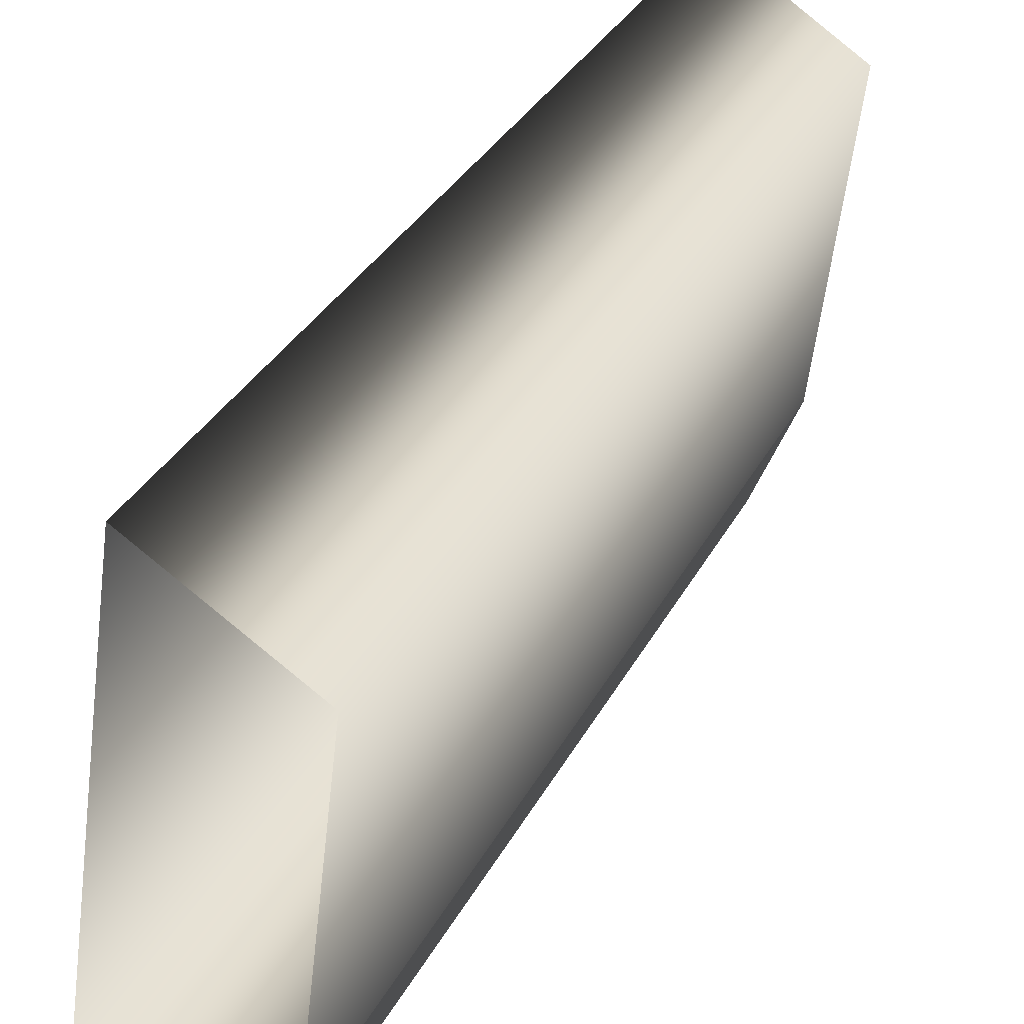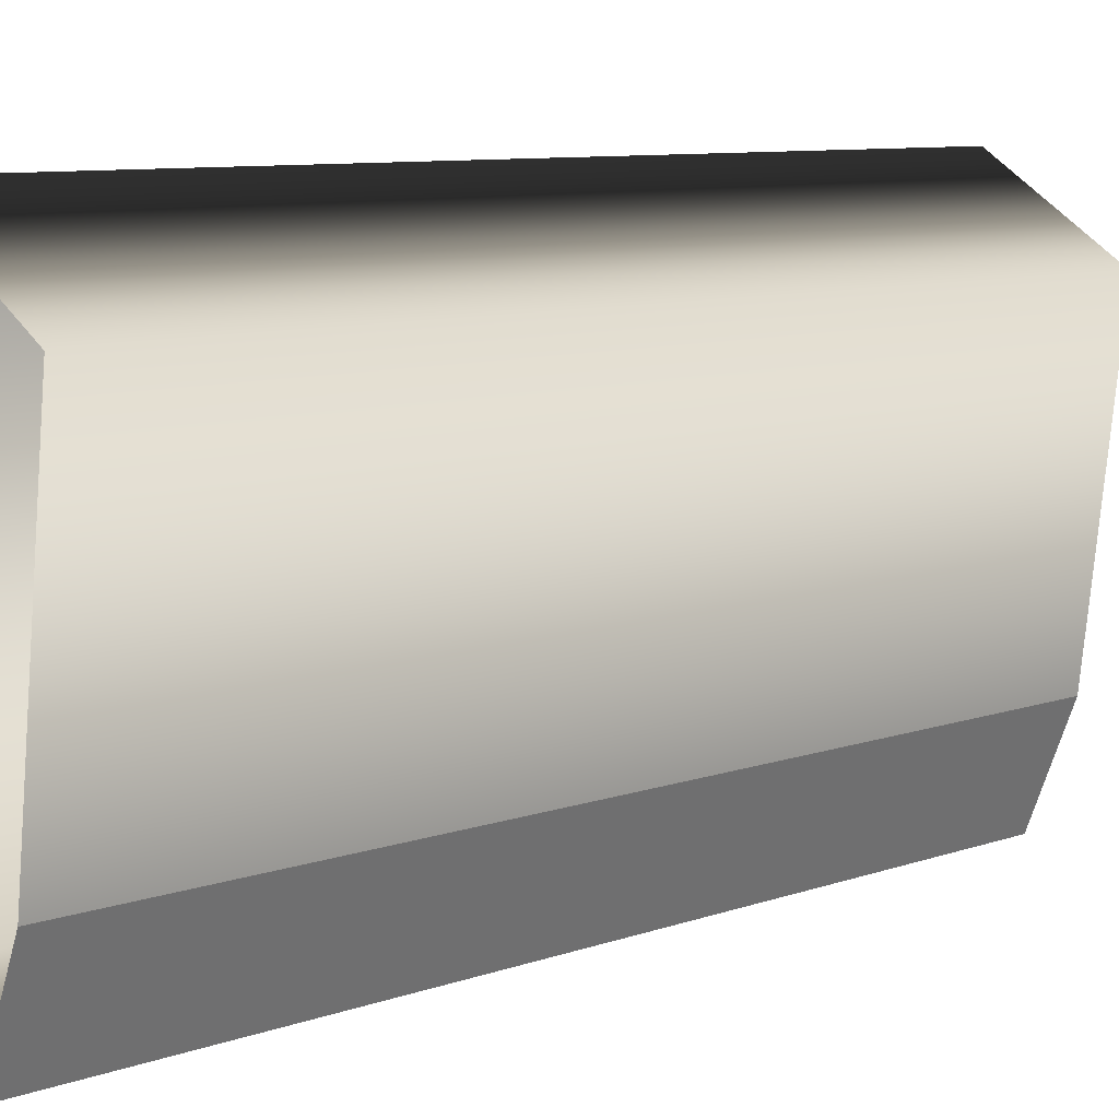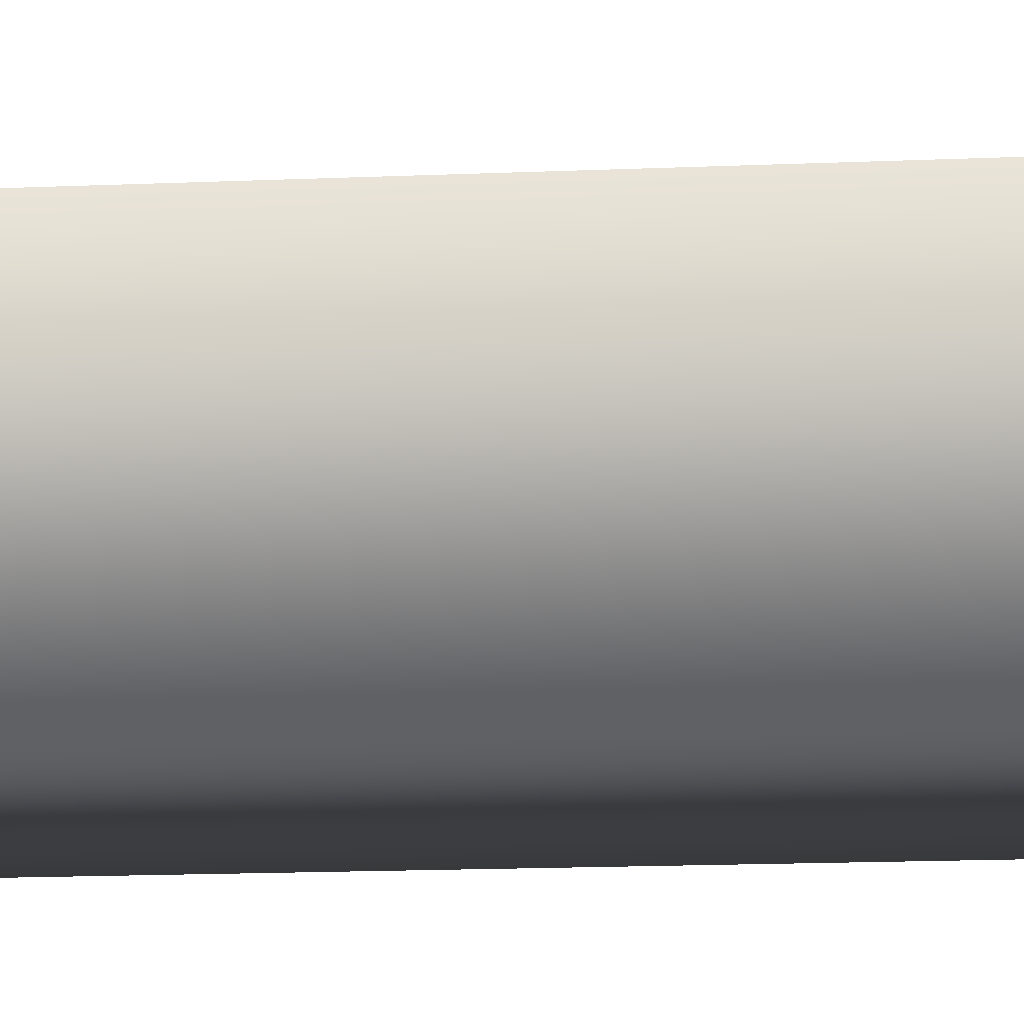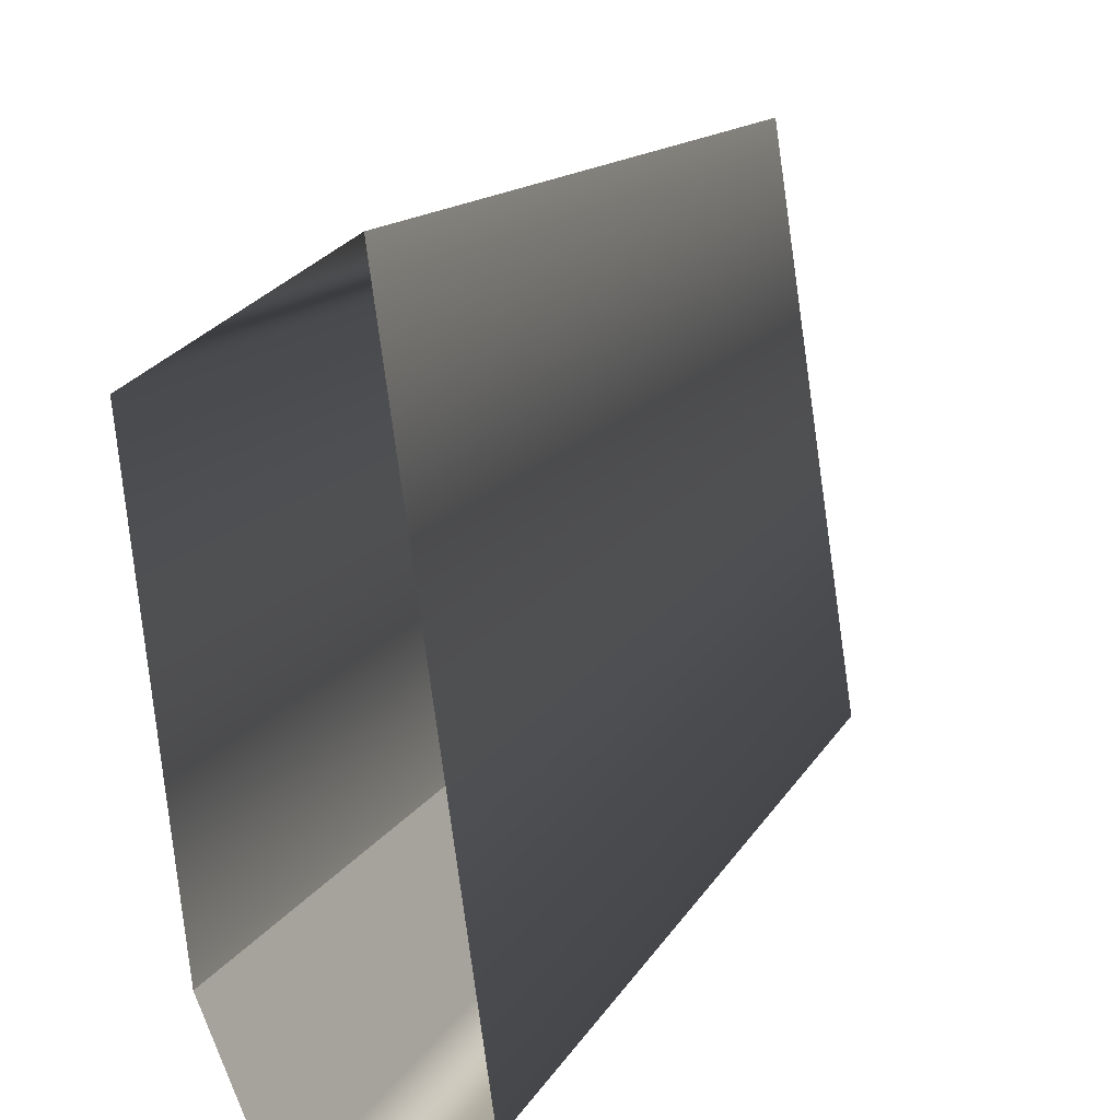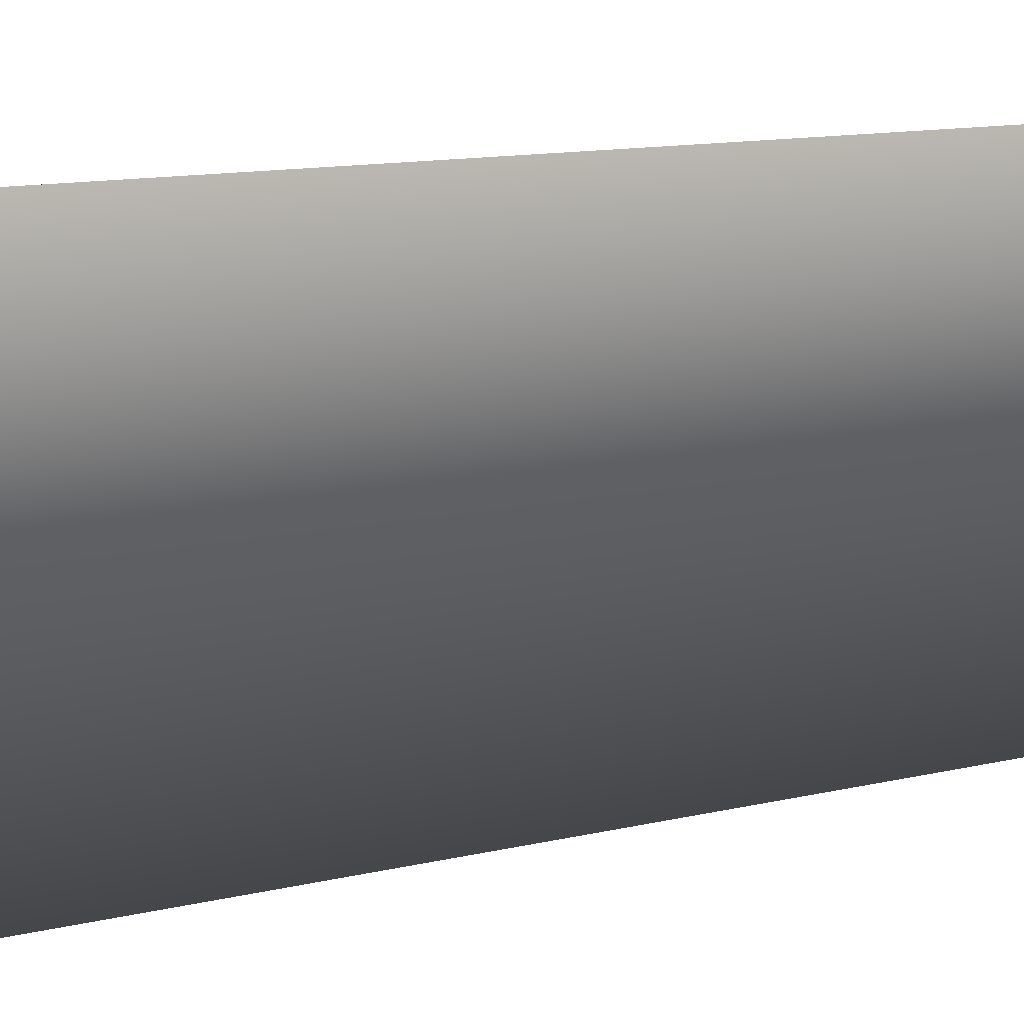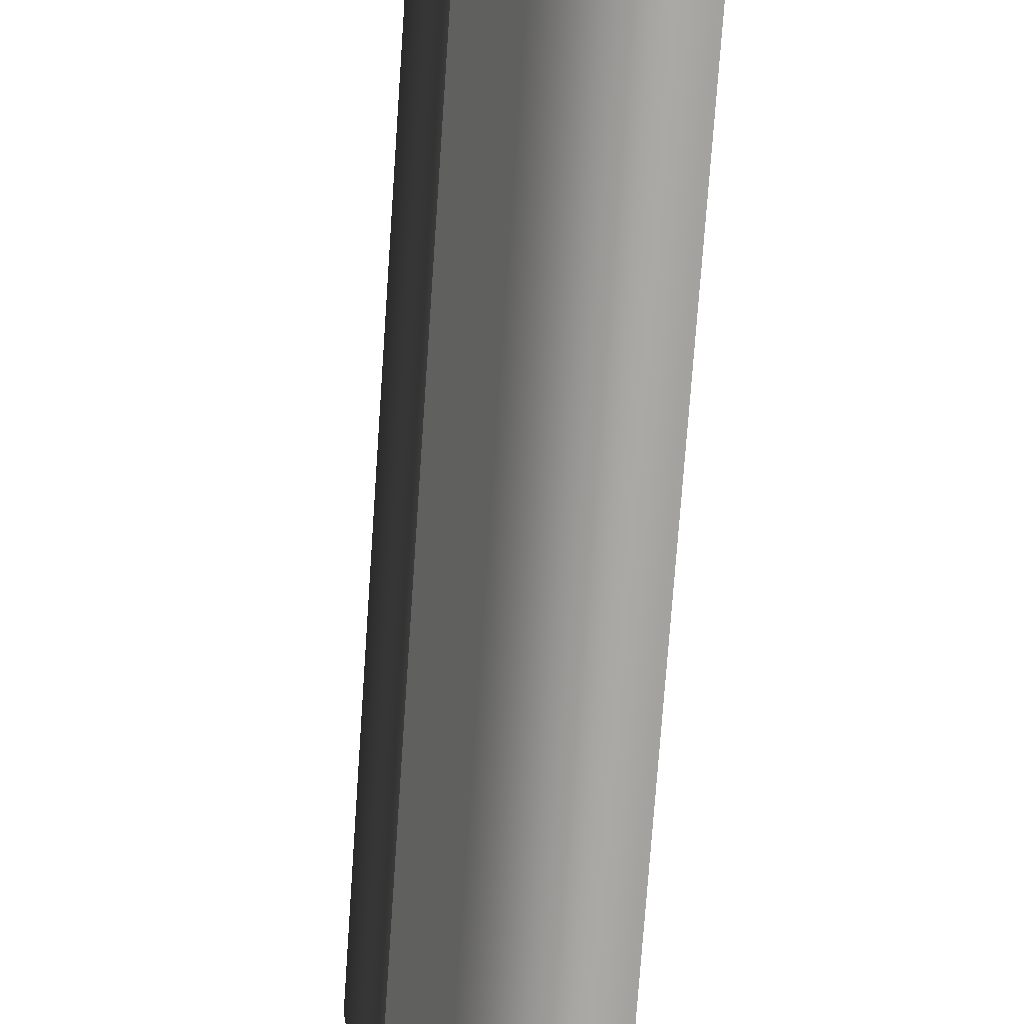
<metadata>
{"format":"obj","ext":"obj","renderer":"f3d","projection":"perspective","resolution":1024,"background":"white","views":[{"elev":32.4,"azim":23.7,"up":"+Z"},{"elev":8.7,"azim":46.2,"up":"+Z"},{"elev":-24.4,"azim":-86.6,"up":"+Z"},{"elev":11.3,"azim":-163.8,"up":"+Z"},{"elev":13.7,"azim":-117.0,"up":"+Z"},{"elev":-75.2,"azim":176.0,"up":"+Z"}]}
</metadata>
<code>
g
v 49.25 108.4 -111.3
v 49.25 94.42 -111.3
v 49.82 108.4 -106.6
v 49.82 94.42 -106.6
v 47.76 108.4 -105.3
v 47.76 94.42 -105.3
v 46.75 108.4 -112.3
v 46.75 94.42 -112.3
v 48.56 108.4 -113
v 48.56 94.42 -113
v 49.25 108.4 -111.3
v 49.25 94.42 -111.3
g _0
f 3 2 1
f 2 3 4
f 5 4 3
f 4 5 6
f 7 6 5
f 6 7 8
f 9 8 7
f 8 9 10
f 11 10 9
f 10 11 12

</code>
